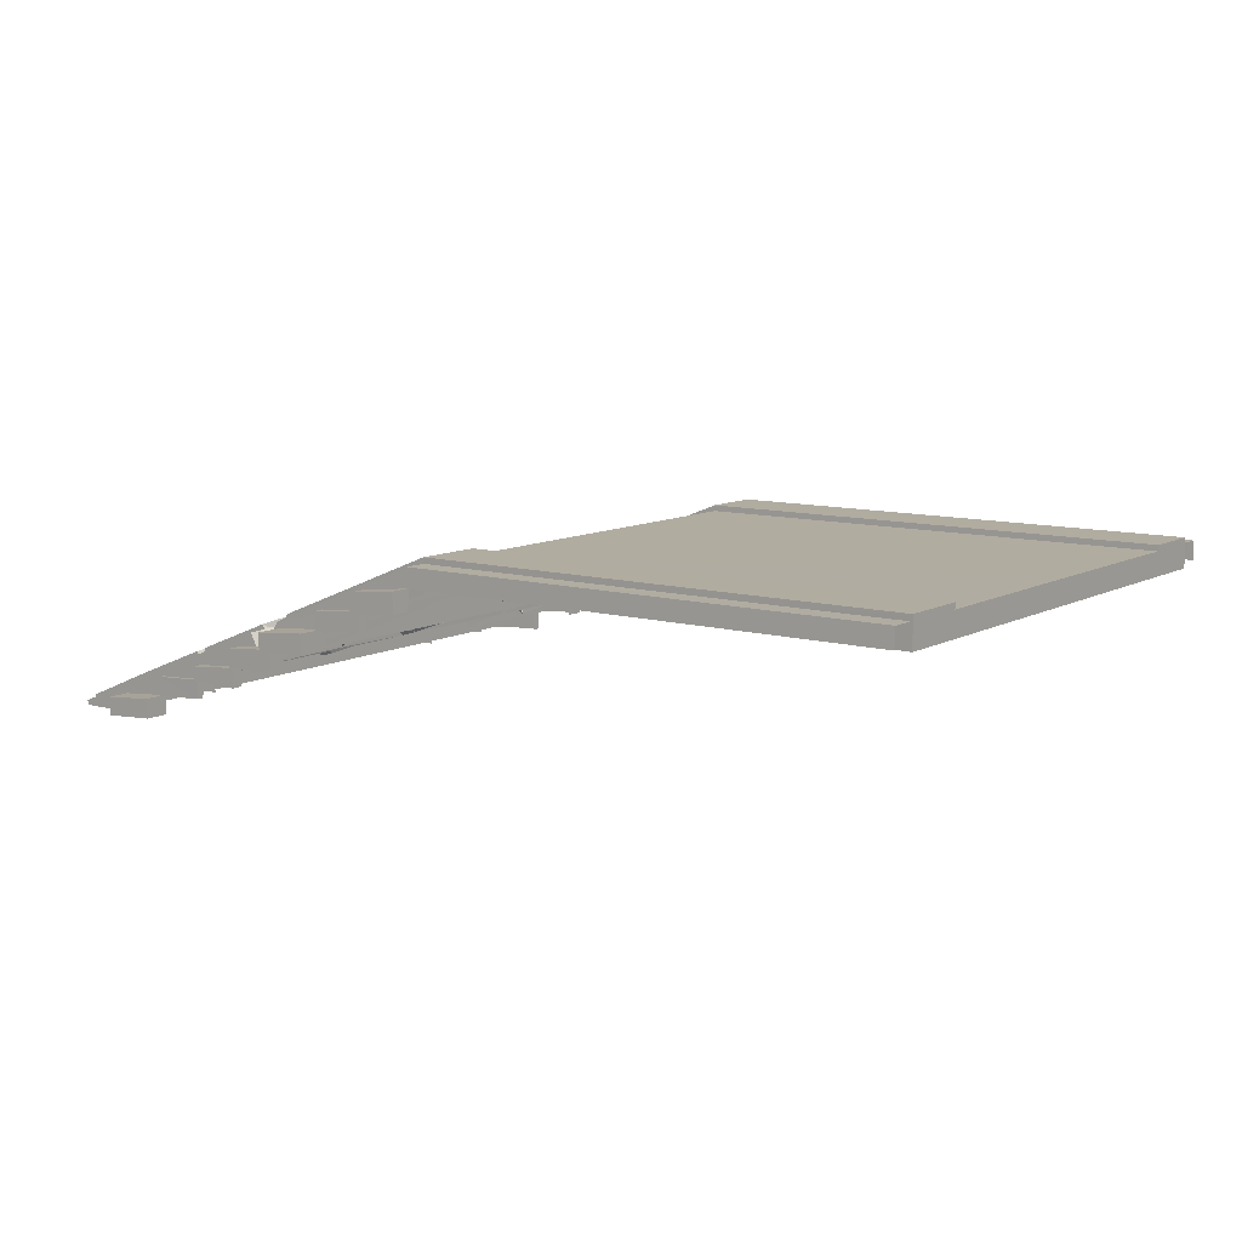
<metadata>
{"format":"obj","ext":"obj","renderer":"f3d","projection":"perspective","resolution":1024,"background":"white","views":[{"elev":10.1,"azim":36.5,"up":"+Z"}]}
</metadata>
<code>
g shenjie_dongxue_374_jieti03_c
v -121.1 1.289 55.34
v -120.9 1.289 67.63
v -120.9 192.5 67.63
v -121.1 192.5 55.34
v -15.3 1.29 102.6
v -15.3 1.016 115.5
v -15.31 189.1 115.5
v -15.3 189.2 102.6
v -15.3 -190 88.52
v -15.3 -189 102.6
v -15.3 -203.2 102.6
v -15.3 -203.2 88.52
v -15.3 -189 102.6
v -49.28 -203.2 98.79
v -15.3 -203.2 102.6
v -49.28 1.29 98.79
v -49.43 1.29 86.16
v -49.42 -190 86.16
v -49.28 -203.2 98.79
v -85.4 -190 57.69
v -85.25 -190 70.75
v -85.25 -208.5 70.75
v -85.4 -208.5 57.69
v -85.25 -190 70.75
v -120.9 -208.5 67.63
v -85.25 -208.5 70.75
v -120.9 -101.3 67.7
v -121 -84.52 59.65
v -121.1 -190 55.34
v -120.9 -208.5 67.63
v -121.2 -190 42.28
v -121.1 -190 55.34
v -121.1 -199.4 55.34
v -121.2 -199.4 42.28
v -121.1 -190 55.34
v -156.8 -199.4 52.22
v -121.1 -199.4 55.34
v -156.8 1.289 52.22
v -156.9 1.289 39.25
v -156.9 -190 39.25
v -156.8 -199.4 52.22
v -157.1 -190 26.23
v -156.9 -190 39.25
v -156.9 -196.7 39.25
v -157.1 -196.7 26.23
v -156.9 -190 39.25
v -192.6 -196.7 36.17
v -156.9 -196.7 39.25
v -85.25 192.5 70.75
v -85.12 208.5 83.04
v -85.25 208.5 70.75
v -85.12 1.289 83.04
v -49.43 1.29 86.16
v -49.43 192.5 86.16
v -85.12 208.5 83.04
v -49.43 192.5 86.16
v -49.57 192.5 73.1
v -49.57 208.5 73.1
v -49.43 208.5 86.16
v -156.9 192.5 39.25
v -156.8 197.9 52.22
v -156.9 197.9 39.93
v -156.8 72.1 52.22
v -141 67.76 53.61
v -121.1 192.5 55.34
v -156.8 197.9 52.22
v -121.1 192.5 55.34
v -121.2 192.5 42.28
v -121.2 197.9 42.28
v -121.1 197.9 55.34
v -49.43 192.5 86.16
v -49.28 196.9 98.79
v -49.43 196.9 86.16
v -37.98 59.17 101
v -15.3 49.27 102.6
v -15.3 189.2 102.6
v -49.28 196.9 98.79
v -15.3 189.2 102.6
v -15.3 192.5 88.52
v -15.3 196.9 88.52
v -15.3 196.9 102.6
v -49.57 -190 73.1
v -49.42 -190 86.16
v -49.42 -195.4 86.16
v -49.57 -195.4 73.1
v -49.42 -190 86.16
v -85.12 -195.4 83.04
v -49.42 -195.4 86.16
v -85.12 1.289 83.04
v -85.25 1.289 70.75
v -85.25 -190 70.75
v -85.12 -195.4 83.04
v -85.25 192.5 70.75
v -120.9 192.5 67.63
v -120.9 1.289 67.63
v -85.25 1.289 70.75
v -49.28 56.52 98.86
v -182.8 8.5 37.01
v -192.6 192.5 36.16
v -192.6 24.36 36.16
v -192.9 1.653 26.77
v -192.6 24.36 36.16
v -192.6 192.5 36.16
v -192.9 192.4 26.77
v -192.6 -10.49 36.16
v -192.6 -53.21 36.16
v -187.8 -58.21 36.57
v -187.3 -3.959 36.62
v -172.9 9.491 37.87
v -156.9 1.289 39.25
v -156.9 192.5 39.25
v -192.6 -10.49 36.16
v -192.7 -59.16 27.74
v -192.6 -53.21 36.16
v -192.9 -196.7 26.77
v -192.6 -196.7 36.17
v -192.6 -67.81 36.16
v -189 -71.34 36.5
v -192.6 -67.81 36.16
v -177.9 -57.78 37.44
v -156.8 1.289 52.22
v -121.1 1.289 55.34
v -156.8 58.88 52.22
v -156.8 58.88 52.22
v -156.8 67.95 45.39
v -120.9 -78.21 67.63
v -120.9 1.289 67.63
v -121.1 1.289 55.34
v -120.9 -78.21 67.63
v -106.9 -90.74 68.93
v -109.3 -99.37 68.72
v -97.13 -115.1 69.78
v -38.24 42.59 101
v -49.28 39.72 98.86
v -49.28 1.29 98.79
v -15.3 40.7 102.6
v -15.3 1.29 102.6
v -15.3 49.27 102.6
v -15.3 40.7 102.6
v -36.6 47.77 101.2
v -49.39 48.21 89.63
v -49.28 39.72 98.86
v -15.31 -190.1 115.5
v -15.3 -189 102.6
v -121.1 197.9 55.34
v -156.8 72.1 52.22
v -49.43 208.5 86.16
v -15.3 196.9 102.6
v -49.28 56.52 98.86
v -156.9 -199.4 39.94
v -121.1 -208.5 55.34
v -120.9 -101.3 67.7
v -85.25 -195.4 70.75
v -49.42 -203.2 86.16
v -193.1 193.3 14.39
v -193.1 206.5 14.39
v -192.9 206.5 26.77
v -192.9 192.4 26.77
v -192.9 192.4 26.77
v -192.9 206.5 26.77
v -227.7 206.5 24.66
v -227.7 2.017 24.66
v -227.7 206.5 24.66
v -227.8 193.3 12.02
v -227.8 2.017 12.02
v -263.7 -186.1 -1.921
v -263.7 -205.1 -3.389
v -263.5 -205.1 8.899
v -263.5 2.017 8.899
v -263.5 -205.1 8.899
v -227.8 -189.2 12.02
v -227.8 2.017 12.02
v -227.8 -189.2 12.02
v -227.8 -205.1 12.02
v -228 -205.1 -1.039
v -228 -189.2 -1.039
v -227.8 -189.2 12.02
v -227.8 -193.6 12.02
v -227.7 -193.5 24.66
v -216.4 -55.86 25.37
v -227.7 -193.5 24.66
v -192.9 -185.8 26.77
v -192.9 -45.96 26.77
v -192.9 -185.8 26.77
v -192.9 -193.6 26.77
v -193.1 -193.6 14.39
v -193.1 -189.2 14.39
v -228 193.3 -1.039
v -228 198.7 -1.039
v -227.8 198.7 12.02
v -227.8 193.3 12.02
v -227.8 193.3 12.02
v -227.8 198.7 12.02
v -263.5 198.7 8.899
v -263.5 2.017 8.899
v -263.5 198.7 8.899
v -263.7 187 -1.921
v -263.7 2.017 -1.921
v -263.7 -186.1 -1.921
v -263.7 2.017 -1.921
v -299.3 2.018 -1.99
v -299.3 -186.1 -1.99
v -227.7 -53.22 24.73
v -216.6 -39.28 25.35
v -227.7 2.017 24.66
v -227.7 -36.41 24.73
v -192.9 -37.39 26.77
v -192.9 1.653 26.77
v -192.9 -45.96 26.77
v -192.9 -37.39 26.77
v -215 -44.46 25.49
v -227.8 -44.91 15.5
v -227.7 -36.41 24.73
v -227.8 -205.1 12.02
v -192.9 -193.6 26.77
v -227.7 -53.22 24.73
v -263.7 198.7 -3.389
v -227.8 206.5 12.02
v -299.3 186.3 -1.99
v -263.7 187 -1.921
v -275.5 118.4 -1.942
v -299.3 -186.1 -1.99
v -299.3 2.018 -1.99
v -299.3 2.018 -4.065
v -299.3 -186.1 -4.065
v -299.3 2.018 -1.99
v -299.3 186.3 -1.99
v -299.3 186.3 -4.065
v -299.3 2.018 -4.065
f 1 2 3
f 3 4 1
f 5 6 7
f 7 8 5
f 9 10 11
f 11 12 9
f 13 14 15
f 16 17 18
f 18 19 16
f 20 21 22
f 22 23 20
f 24 25 26
f 27 28 29
f 29 30 27
f 31 32 33
f 33 34 31
f 35 36 37
f 38 39 40
f 40 41 38
f 42 43 44
f 44 45 42
f 46 47 48
f 49 50 51
f 52 53 54
f 54 55 52
f 56 57 58
f 58 59 56
f 60 61 62
f 63 64 65
f 65 66 63
f 67 68 69
f 69 70 67
f 71 72 73
f 74 75 76
f 76 77 74
f 78 79 80
f 80 81 78
f 82 83 84
f 84 85 82
f 86 87 88
f 89 90 91
f 91 92 89
f 93 94 95
f 95 96 93
f 74 77 97
f 98 99 100
f 101 102 103
f 103 104 101
f 105 106 107
f 107 108 105
f 109 110 111
f 98 109 111
f 111 99 98
f 47 46 110
f 112 101 113
f 113 114 112
f 101 115 113
f 115 116 117
f 117 113 115
f 118 119 47
f 107 120 110
f 110 108 107
f 120 47 110
f 120 118 47
f 121 122 64
f 64 123 121
f 122 65 64
f 39 38 124
f 124 125 39
f 60 39 125
f 126 127 128
f 128 28 126
f 95 129 130
f 130 96 95
f 130 131 132
f 96 130 132
f 132 24 96
f 128 29 28
f 133 134 135
f 136 133 135
f 135 137 136
f 138 139 137
f 74 140 75
f 138 137 76
f 71 17 141
f 17 16 142
f 142 141 17
f 143 6 5
f 5 144 143
f 65 145 66
f 60 125 146
f 146 61 60
f 90 89 50
f 50 49 90
f 54 147 55
f 76 148 77
f 71 141 149
f 149 72 71
f 35 122 121
f 121 36 35
f 40 150 41
f 29 151 30
f 24 132 152
f 152 25 24
f 91 153 92
f 86 53 52
f 52 87 86
f 18 154 19
f 13 137 135
f 135 14 13
f 155 156 157
f 157 158 155
f 159 160 161
f 162 163 164
f 164 165 162
f 166 167 168
f 169 170 171
f 171 172 169
f 173 174 175
f 175 176 173
f 177 178 179
f 180 181 182
f 182 183 180
f 184 185 186
f 186 187 184
f 188 189 190
f 190 191 188
f 192 193 194
f 195 196 197
f 197 198 195
f 199 200 201
f 201 202 199
f 180 203 181
f 204 205 206
f 207 208 205
f 205 204 207
f 209 208 210
f 180 183 211
f 209 182 208
f 177 212 165
f 165 212 213
f 213 162 165
f 198 166 168
f 168 195 198
f 171 170 214
f 182 181 215
f 177 179 216
f 216 212 177
f 197 196 217
f 192 194 169
f 169 172 192
f 164 163 218
f 159 161 205
f 205 208 159
f 219 201 200
f 200 220 221
f 219 200 221
f 220 219 221
f 222 223 224
f 224 225 222
f 226 227 228
f 228 229 226
g shenjie_dongxue_374_jieti03_c
v -172.3 1.289 33.69
v -156.9 1.289 39.25
v -172.9 9.491 37.87
v -187.3 -3.959 36.62
v -182.8 8.5 37.01
v -183.5 4.82 29.67
v -192.6 24.36 36.16
v -192.9 1.653 26.77
v -192.6 -10.49 36.16
v -189 -71.34 36.5
v -177.9 -57.78 37.44
v -187.9 -63.15 33.48
v -187.8 -58.21 36.57
v -192.6 -53.21 36.16
v -192.6 -67.81 36.16
v -192.7 -59.16 27.74
v -141 67.76 53.61
v -152.5 67.9 47.66
v -156.8 58.88 52.22
v -156.8 72.1 52.22
v -156.8 67.95 45.39
v -97.13 -115.1 69.78
v -112.3 -101.8 64.78
v -120.9 -101.3 67.7
v -109.3 -99.37 68.72
v -106.9 -90.74 68.93
v -121 -84.52 59.65
v -120.9 -78.21 67.63
v -15.3 40.7 102.6
v -15.3 49.27 102.6
v -23.32 43.51 98.46
v -36.6 47.77 101.2
v -37.98 59.17 101
v -41.79 46.65 91.53
v -38.24 42.59 101
v -49.28 56.52 98.86
v -49.28 39.72 98.86
v -49.39 48.21 89.63
v -129.2 -175.4 73.55
v -138.7 -168.6 59.05
v -138.7 -175.4 48.04
v -151.5 -175.4 64.64
v -138.7 -166.7 69.73
v -202 -167.6 44.44
v -211.5 -160.5 40.64
v -203.6 -169.7 34.77
v -208 -169.9 42.04
v -207.3 -175.4 29.79
v -202.2 -175.4 28.87
v -211.8 -175.4 40.54
v -204.1 -175.4 43.6
v -227.2 170 25.55
v -225.7 172.9 35.5
v -222 171.9 15.35
v -126.3 124.2 70.39
v -130.6 131.2 59.27
v -123.2 112.5 71.62
v -124.9 130.6 70.95
v -126.7 130.6 74.55
v -125.4 136.7 75.08
v -138.7 145 69.73
v -143.8 130.6 67.71
v -142.2 130.6 63.98
v -145.2 122.1 62.77
v -146.4 112.5 62.3
v -138.7 112.5 48.04
v -138.7 112.5 48.04
v -242.3 171.9 28.32
v -229.8 168 33.31
v -225.5 170 31.98
v -212.9 163.2 40.11
v -192.9 -37.39 26.77
v -201.7 -40.2 24.33
v -192.9 -45.96 26.77
v -215 -44.46 25.49
v -220.2 -43.34 17.4
v -216.4 -55.86 25.37
v -216.6 -39.28 25.35
v -227.7 -53.22 24.73
v -227.7 -36.41 24.73
v -227.8 -44.91 15.5
v -126.3 -179.8 70.39
v -130.6 -171.7 59.27
v -123.2 -190.1 71.62
v -124.9 -172.4 70.95
v -145.2 -182.3 62.77
v -142.2 -172.4 63.98
v -146.4 -190.4 62.3
v -138.7 -190.4 48.04
v -138.7 -190.4 48.04
f 230 231 232
f 233 231 230
f 234 235 230
f 230 232 234
f 230 235 233
f 234 236 235
f 235 237 238
f 236 237 235
f 238 233 235
f 239 240 241
f 240 242 241
f 242 243 241
f 241 244 239
f 243 245 241
f 241 245 244
f 246 247 248
f 246 249 247
f 249 250 247
f 247 250 248
f 251 252 253
f 251 254 252
f 255 256 252
f 252 254 255
f 252 256 253
f 255 257 256
f 258 259 260
f 261 262 263
f 260 259 261
f 261 263 260
f 260 263 264
f 264 258 260
f 262 265 263
f 263 266 264
f 263 267 266
f 265 267 263
f 268 269 270
f 271 269 272
f 269 271 270
f 269 268 272
f 273 274 275
f 275 274 276
f 275 277 278
f 276 279 275
f 275 280 273
f 279 277 275
f 275 278 280
f 281 282 283
f 284 285 286
f 287 285 284
f 288 285 287
f 289 285 288
f 290 285 289
f 291 285 290
f 292 285 291
f 293 285 292
f 294 285 293
f 295 285 294
f 286 285 296
f 281 297 298
f 298 299 281
f 281 299 282
f 281 283 297
f 298 300 299
f 299 300 282
f 301 302 303
f 304 305 306
f 302 305 304
f 304 303 302
f 302 301 307
f 307 305 302
f 306 305 308
f 305 307 309
f 305 309 310
f 308 305 310
f 311 312 313
f 314 312 311
f 315 312 316
f 317 312 315
f 318 312 317
f 313 312 319
g shenjie_dongxue_374_jieti03_c
v 313.1 -175 119.5
v 313.1 -130 119.5
v -15.31 -130.6 119.5
v -15.31 -175.6 119.5
v -15.31 -175.2 99.54
v 313.1 -174.5 99.8
v 313.1 -175 119.5
v -15.31 -175.6 119.5
v 313.1 -130 115.6
v 313.1 -130 119.5
v 313.1 -175 119.5
v 313.1 -130 99.8
v 313.1 -174.5 99.8
v 313.1 172.6 99.8
v -15.31 171.8 99.54
v -15.31 171.9 119.5
v 313.1 171.9 119.5
v 313.1 171.9 119.5
v -15.31 171.9 119.5
v -15.31 130.6 119.5
v 313.1 130.6 119.5
v 313.1 172.6 99.8
v 313.1 171.9 119.5
v 313.1 130.6 119.5
v 313.1 131.3 99.8
v 313.1 -130 115.6
v -15.31 -130.6 115.5
v -15.31 -130.6 119.5
v 313.1 -130 119.5
v 313.1 0.7435 99.8
v 313.1 0.7435 115.7
v 313.1 130.6 115.6
v -15.31 130.6 115.5
v -15.31 1.016 115.5
v 313.1 0.7435 115.7
v 313.1 130.6 115.6
v -15.31 -130.6 115.5
v 313.1 -130 115.6
v 313.1 130.6 119.5
v -15.31 130.6 119.5
v -15.31 130.6 115.5
v 313.1 130.6 115.6
f 320 321 322
f 322 323 320
f 324 325 326
f 326 327 324
f 328 329 330
f 331 328 330
f 332 331 330
f 333 334 335
f 335 336 333
f 337 338 339
f 339 340 337
f 341 342 343
f 343 344 341
f 345 346 347
f 347 348 345
f 331 349 350
f 350 328 331
f 351 352 353
f 353 354 351
f 344 343 355
f 349 344 355
f 349 355 350
f 354 353 356
f 356 357 354
f 358 359 360
f 360 361 358
g shenjie_dongxue_374_jieti03_c
v -156.9 -199.4 39.94
v -121.2 -199.4 42.28
v -121.1 -199.4 55.34
v -156.8 -199.4 52.22
v -121.2 197.9 42.28
v -156.9 197.9 39.93
v -156.8 197.9 52.22
v -121.1 197.9 55.34
v -121.1 -208.5 55.34
v -85.4 -208.5 57.69
v -85.25 -208.5 70.75
v -120.9 -208.5 67.63
v -85.4 192.5 57.69
v -121.1 192.5 55.34
v -120.9 192.5 67.63
v -85.25 192.5 70.75
v -85.25 -195.4 70.75
v -49.57 -195.4 73.1
v -49.42 -195.4 86.16
v -85.12 -195.4 83.04
v -49.57 208.5 73.1
v -85.25 208.5 70.75
v -85.12 208.5 83.04
v -49.43 208.5 86.16
v -49.42 -203.2 86.16
v -15.3 -203.2 88.52
v -15.3 -203.2 102.6
v -49.28 -203.2 98.79
v -15.3 196.9 88.52
v -49.43 196.9 86.16
v -49.28 196.9 98.79
v -15.3 196.9 102.6
v -157.1 -196.7 26.23
v -156.9 -196.7 39.25
v -192.6 -196.7 36.17
v -192.9 -196.7 26.77
v -192.9 192.4 26.77
v -192.6 192.5 36.16
v -156.9 192.5 39.25
v -157.1 192.5 26.23
v -263.3 -130.6 19.93
v -313 -130.6 -0.8873
v -313 -175.4 -0.8873
v -263.3 -175.4 19.93
v -15.31 -130.6 115.5
v -138.7 -130.6 65.39
v -138.7 -130.6 69.73
v -15.31 -130.6 119.5
v -263.3 -175.4 -0.8882
v -263.3 -175.4 19.93
v -313 -175.4 -0.8873
v -138.7 -130.6 65.39
v -138.7 -112.5 65.37
v -263.3 -112.5 15.16
v -263.3 -130.6 15.17
v -15.31 -112.5 96.97
v -138.7 -112.5 48.04
v -138.7 -112.5 65.37
v -15.31 -112.5 115.5
v -313 -175.4 -0.8873
v -313 -130.6 -0.8873
v -313 -130.6 -3.93
v -313 -175.4 -3.93
v -313 -130.6 -0.8873
v -303.1 -130.6 -0.8888
v -303.1 -130.6 -3.932
v -313 -130.6 -3.93
v -313 -175.4 -3.93
v -263.3 -175.4 -3.931
v -303.1 -130.6 -0.8888
v -303.1 -112.5 -0.8894
v -303.1 -112.5 -3.932
v -303.1 -130.6 -3.932
v -303.1 -112.5 -0.8894
v -263.3 -112.5 -0.8893
v -263.3 -112.5 -3.932
v -303.1 -112.5 -3.932
v -263.3 -112.5 15.16
v -303.1 -112.5 -0.8894
v -303.1 -130.6 -0.8888
v -263.3 -130.6 19.93
v -263.3 -130.6 15.17
v -15.31 -130.6 115.5
v -15.31 -112.5 115.5
v -202 -167.6 44.44
v -204.1 -175.4 43.6
v -151.5 -175.4 64.64
v -138.7 -166.7 69.73
v -15.31 -175.4 96.97
v -15.31 -175.6 119.5
v -129.2 -175.4 73.55
v -138.7 -175.4 48.04
v -15.31 -175.6 119.5
v -15.31 -130.6 119.5
v -129.2 -175.4 73.55
v -207.3 -175.4 29.79
v -202.2 -175.4 28.87
v -138.7 -130.6 69.73
v -211.5 -160.5 40.64
v -211.8 -175.4 40.54
v -211.8 -175.4 40.54
v -208 -169.9 42.04
v -211.5 -160.5 40.64
v -263.3 130.6 19.93
v -263.3 171.9 19.93
v -313 171.9 -0.8874
v -313 130.6 -0.8874
v -15.31 130.6 115.5
v -15.31 130.6 119.5
v -126.7 130.6 74.55
v -124.9 130.6 70.95
v -15.31 171.9 96.97
v -138.7 171.9 48.04
v -138.7 171.9 69.73
v -15.31 171.9 119.5
v -263.3 171.9 -0.8883
v -313 171.9 -0.8874
v -263.3 171.9 19.93
v -145.2 122.1 62.77
v -263.3 130.6 15.17
v -263.3 112.5 15.16
v -146.4 112.5 62.3
v -15.31 112.5 96.97
v -15.31 112.5 115.5
v -123.2 112.5 71.62
v -138.7 112.5 48.04
v -313 171.9 -0.8874
v -313 171.9 -3.93
v -313 130.6 -3.93
v -313 130.6 -0.8874
v -313 130.6 -0.8874
v -313 130.6 -3.93
v -303.1 130.6 -3.932
v -303.1 130.6 -0.8888
v -263.3 171.9 -3.931
v -313 171.9 -3.93
v -303.1 130.6 -0.8888
v -303.1 130.6 -3.932
v -303.1 112.5 -3.932
v -303.1 112.5 -0.8894
v -303.1 112.5 -0.8894
v -303.1 112.5 -3.932
v -263.3 112.5 -3.932
v -263.3 112.5 -0.8894
v -263.3 112.5 15.16
v -303.1 112.5 -0.8894
v -303.1 130.6 -0.8888
v -263.3 130.6 15.17
v -263.3 130.6 19.93
v -142.2 130.6 63.98
v -143.8 130.6 67.71
v -126.3 124.2 70.39
v -123.2 112.5 71.62
v -15.31 112.5 115.5
v -146.4 112.5 62.3
v -138.7 171.9 69.73
v -138.7 145 69.73
v -125.4 136.7 75.08
v -15.31 171.9 119.5
v -15.31 130.6 119.5
v -126.7 130.6 74.55
v -142.2 130.6 63.98
v -15.31 130.6 115.5
v -124.9 130.6 70.95
v -222 171.9 15.35
v -225.7 172.9 35.5
v -242.3 171.9 28.32
v -222 171.9 15.35
v -211.8 -175.4 40.54
v -151.5 -175.4 64.64
v -204.1 -175.4 43.6
v -212.9 163.2 40.11
v -143.8 130.6 67.71
v -225.7 172.9 35.5
v -229.8 168 33.31
v -242.3 171.9 28.32
v -263.7 198.7 -3.389
v -263.5 198.7 8.899
v -227.8 198.7 12.02
v -228 198.7 -1.039
v -228 -205.1 -1.039
v -227.8 -205.1 12.02
v -263.5 -205.1 8.899
v -263.7 -205.1 -3.389
v -227.8 206.5 12.02
v -227.7 206.5 24.66
v -192.9 206.5 26.77
v -193.1 206.5 14.39
v -193.1 -193.6 14.39
v -192.9 -193.6 26.77
v -227.7 -193.5 24.66
v -227.8 -193.6 12.02
v -138.7 171 65.39
v -138.7 189.1 65.37
v -263.3 189.1 15.16
v -263.3 171 15.17
v -15.31 189.1 96.97
v -138.7 189.1 48.04
v -138.7 189.1 65.37
v -15.31 189.1 115.5
v -263.3 189.1 -0.8893
v -303.1 189.1 -0.8894
v -263.3 189.1 15.16
v -303.1 189.1 -0.8894
v -303.1 171 -0.8888
v -15.31 171 115.6
v -15.31 189.1 115.5
v -145.2 -182.3 62.77
v -263.3 -172.4 15.17
v -263.3 -190.4 15.16
v -146.4 -190.4 62.3
v -15.31 -190.1 96.97
v -15.31 -190.1 115.5
v -123.2 -190.1 71.62
v -138.7 -190.4 48.04
v -303.1 -172.4 -0.8888
v -303.1 -172.4 -3.932
v -303.1 -190.4 -3.932
v -303.1 -190.4 -0.8894
v -303.1 -190.4 -0.8894
v -303.1 -190.4 -3.932
v -263.3 -190.4 -3.932
v -263.3 -190.4 -0.8894
v -263.3 -190.4 15.16
v -303.1 -190.4 -0.8894
v -303.1 -172.4 -0.8888
v -126.3 -179.8 70.39
v -123.2 -190.1 71.62
v -15.31 -190.1 115.5
v -138.7 -190.4 48.04
v -146.4 -190.4 62.3
v -142.2 -172.4 63.98
v -15.31 -172.4 115.6
v -124.9 -172.4 70.95
v 311.8 170.8 115.6
v 311.6 189.1 115.6
v -15.31 189.1 115.5
v -15.31 171.3 115.6
v -15.31 189 102.6
v 311.8 189.1 102.8
v 311.8 -174.5 115.6
v -15.31 -175 115.6
v -15.31 -190.1 115.5
v 311.6 -190.1 115.6
v -15.31 -190.1 102.6
v 311.8 -190.1 102.8
f 362 363 364
f 364 365 362
f 366 367 368
f 368 369 366
f 370 371 372
f 372 373 370
f 374 375 376
f 376 377 374
f 378 379 380
f 380 381 378
f 382 383 384
f 384 385 382
f 386 387 388
f 388 389 386
f 390 391 392
f 392 393 390
f 394 395 396
f 396 397 394
f 398 399 400
f 400 401 398
f 402 403 404
f 404 405 402
f 406 407 408
f 408 409 406
f 410 411 412
f 413 414 415
f 415 416 413
f 417 418 419
f 419 420 417
f 421 422 423
f 423 424 421
f 425 426 427
f 427 428 425
f 410 412 429
f 429 430 410
f 431 432 433
f 433 434 431
f 435 436 437
f 437 438 435
f 436 435 439
f 440 441 416
f 416 415 440
f 426 425 442
f 442 443 426
f 407 443 442
f 442 408 407
f 444 445 414
f 414 413 444
f 418 436 439
f 439 419 418
f 446 447 448
f 448 449 446
f 450 451 452
f 452 453 450
f 454 455 449
f 449 456 454
f 457 411 410
f 410 458 457
f 459 460 446
f 446 449 459
f 405 461 460
f 460 402 405
f 462 463 464
f 459 402 460
f 465 466 467
f 467 468 465
f 469 470 471
f 471 472 469
f 473 474 475
f 475 476 473
f 477 478 479
f 480 481 482
f 482 483 480
f 484 485 486
f 486 487 484
f 488 489 490
f 490 491 488
f 492 493 494
f 494 495 492
f 477 496 497
f 497 478 477
f 498 499 500
f 500 501 498
f 502 503 504
f 504 505 502
f 505 506 502
f 507 482 481
f 481 508 507
f 495 509 510
f 510 492 495
f 511 512 510
f 510 509 511
f 513 514 515
f 487 516 506
f 506 505 487
f 517 518 519
f 519 520 517
f 521 520 519
f 519 522 521
f 481 480 523
f 513 515 524
f 524 525 513
f 474 526 527
f 527 475 474
f 479 528 529
f 529 477 479
f 457 530 411
f 410 453 458
f 531 532 458
f 458 453 531
f 455 459 449
f 533 465 534
f 534 518 533
f 533 518 517
f 517 535 533
f 536 466 465
f 465 533 536
f 536 537 466
f 538 539 540
f 540 541 538
f 542 543 544
f 544 545 542
f 546 547 548
f 548 549 546
f 550 551 552
f 552 553 550
f 554 555 556
f 556 557 554
f 558 559 560
f 560 561 558
f 562 563 564
f 565 566 557
f 557 556 565
f 567 568 555
f 555 554 567
f 559 562 564
f 564 560 559
f 569 570 571
f 571 572 569
f 573 574 575
f 575 576 573
f 577 578 579
f 579 580 577
f 581 582 583
f 583 584 581
f 584 585 581
f 586 571 570
f 570 587 586
f 588 589 590
f 591 592 585
f 585 584 591
f 570 569 593
f 588 590 594
f 594 595 588
f 596 597 598
f 598 599 596
f 600 598 597
f 597 601 600
f 602 603 604
f 604 605 602
f 606 607 605
f 605 604 606

</code>
